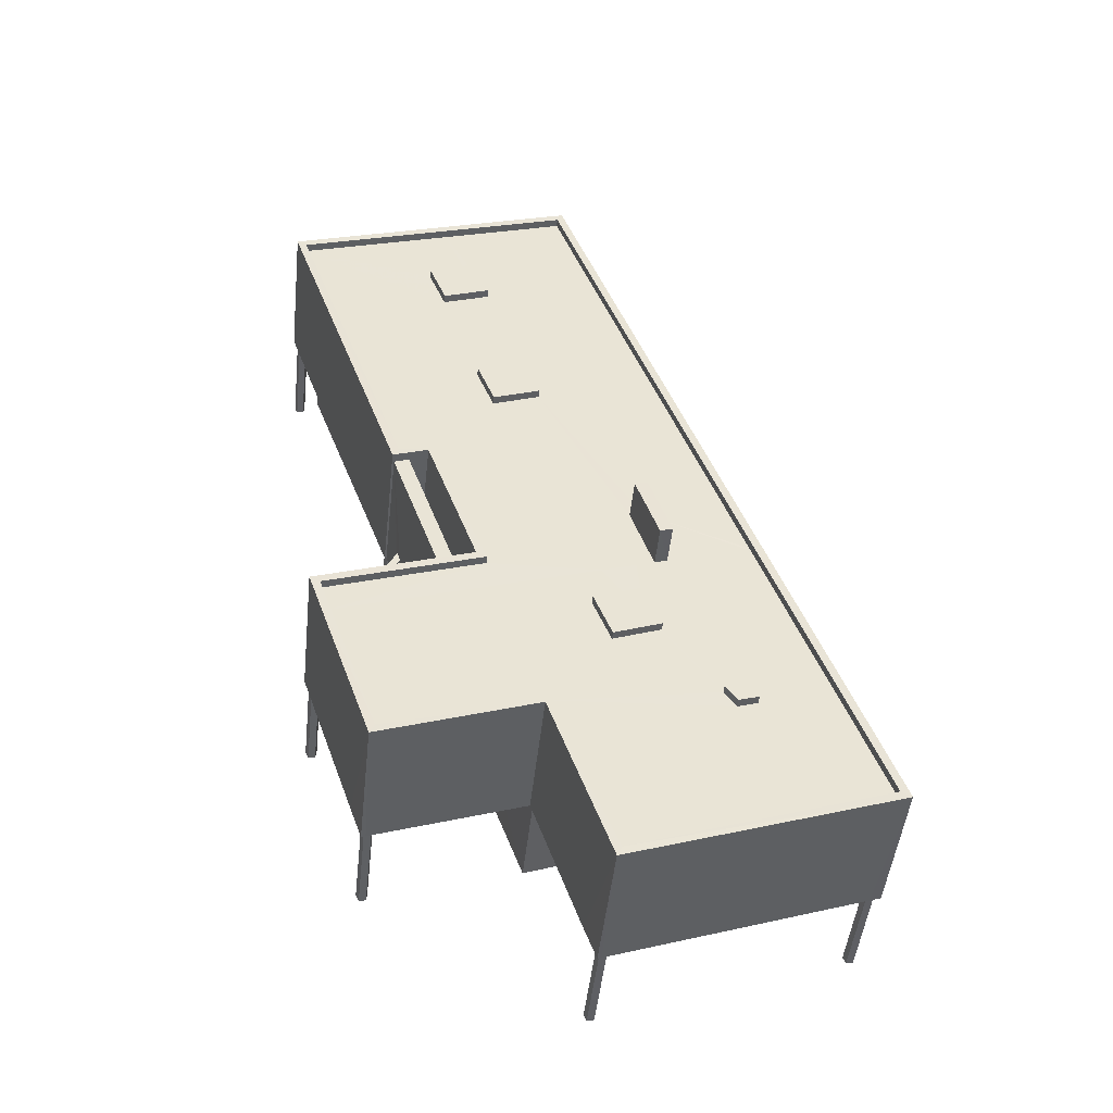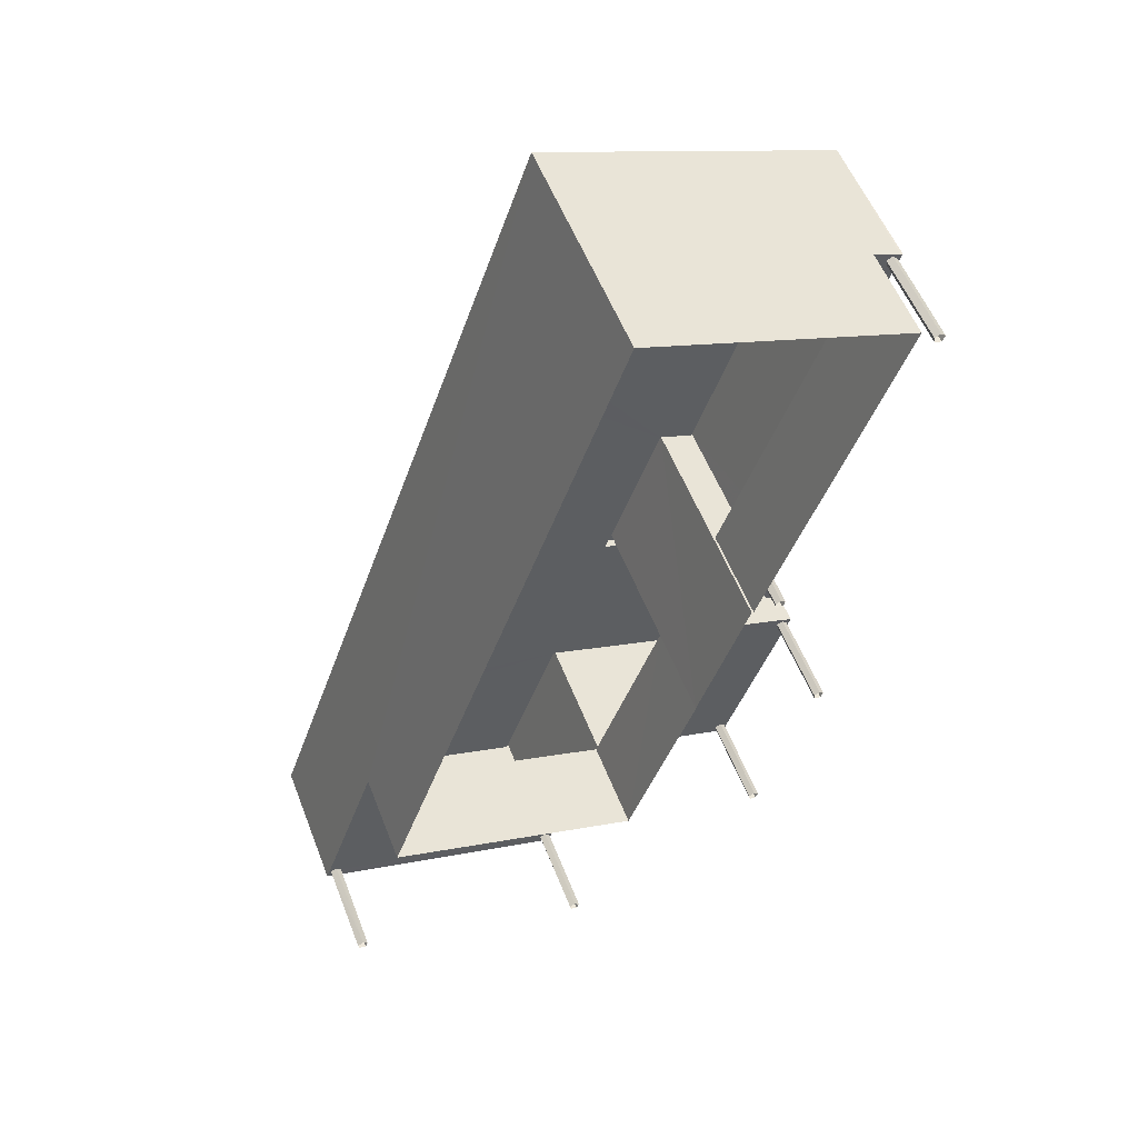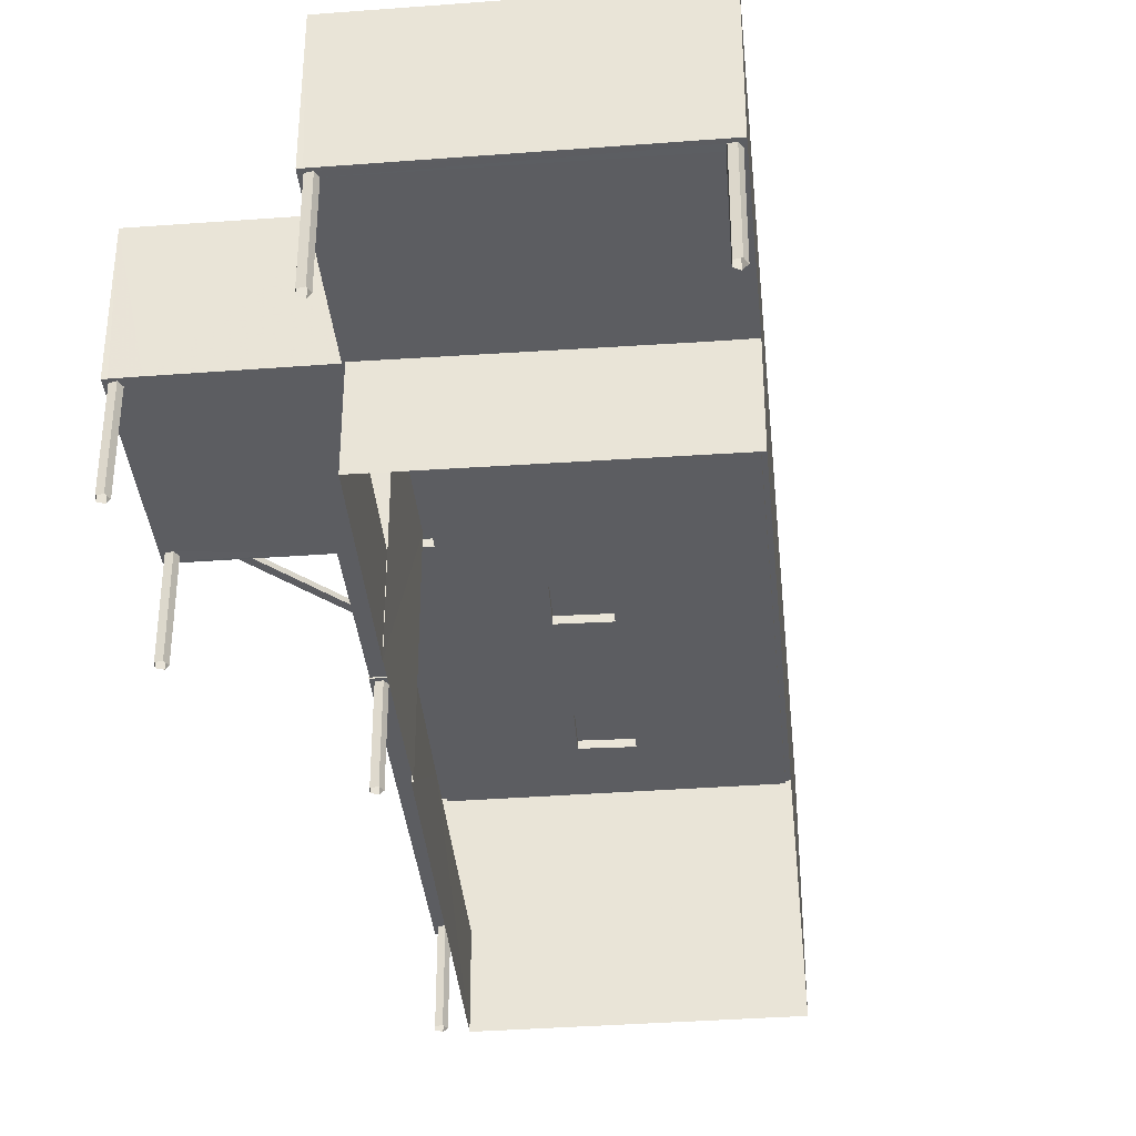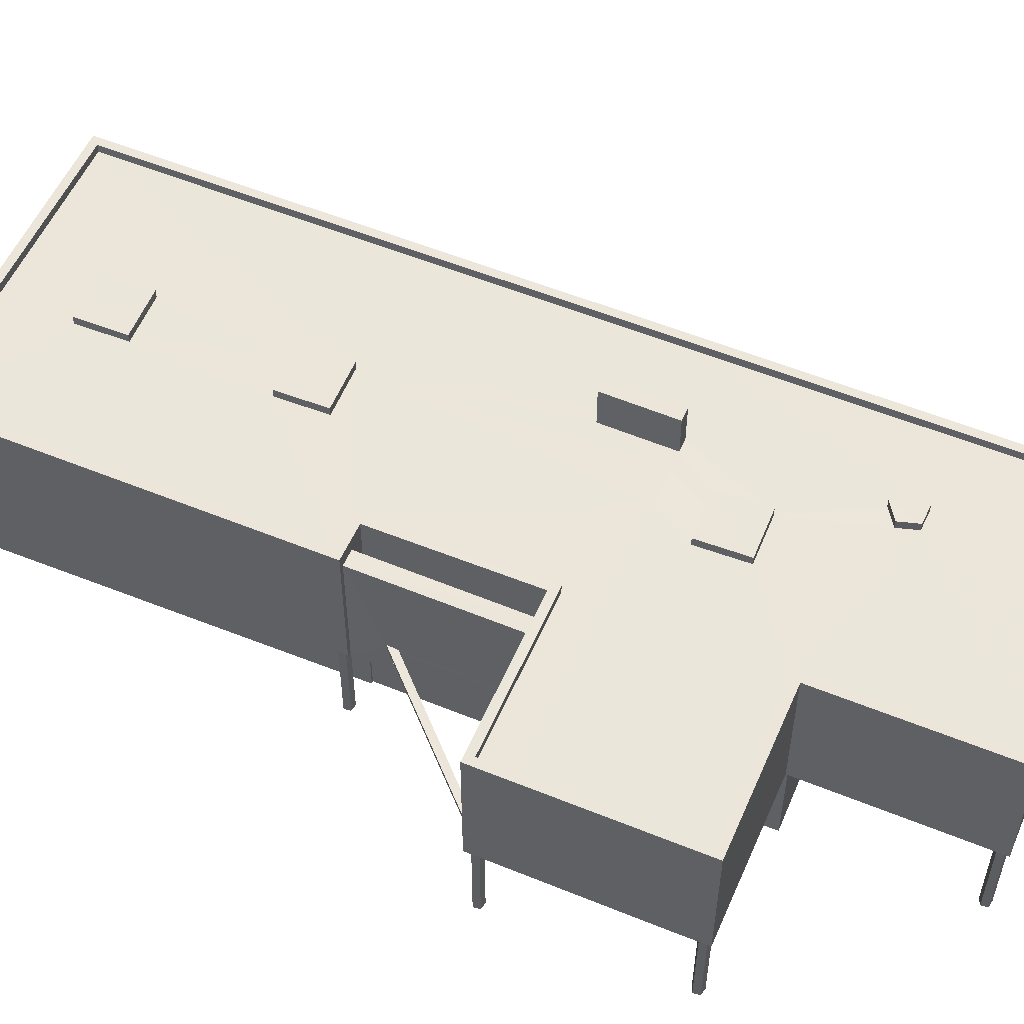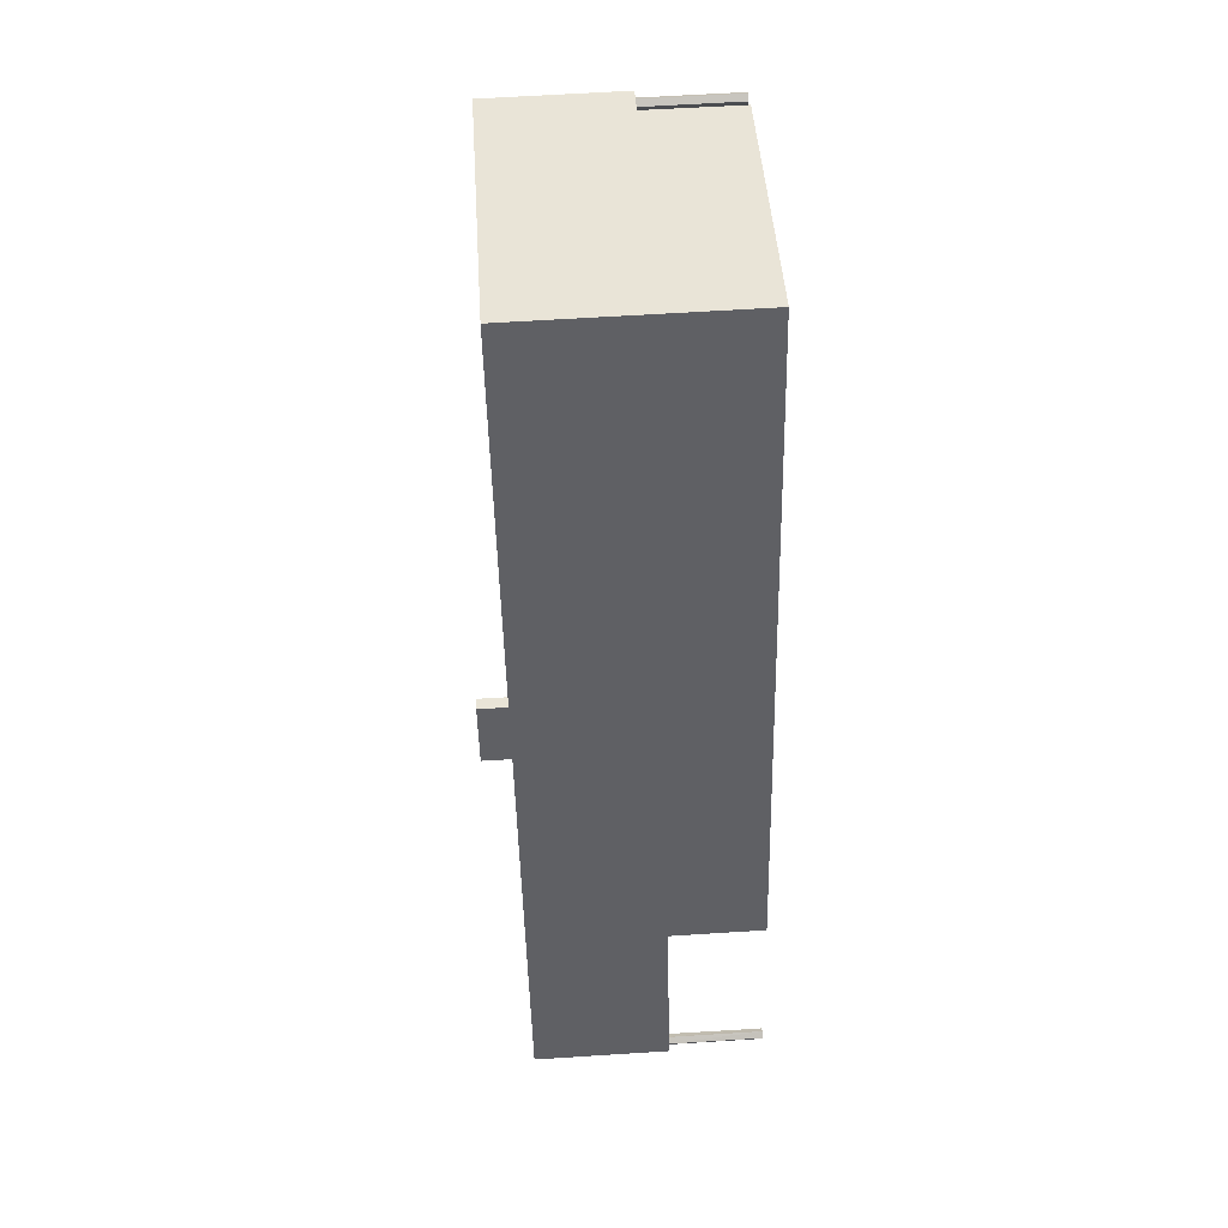
<metadata>
{"format":"obj","ext":"obj","renderer":"f3d","projection":"perspective","resolution":1024,"background":"white","views":[{"elev":-48.6,"azim":-6.2,"up":"+Y"},{"elev":55.3,"azim":158.9,"up":"+Y"},{"elev":-37.0,"azim":24.8,"up":"+Z"},{"elev":54.9,"azim":-47.4,"up":"+Z"},{"elev":63.0,"azim":86.3,"up":"+Y"}]}
</metadata>
<code>
v -8.814e+04 -1.006e+05 2.488
v -8.813e+04 -1.006e+05 2.49
v -8.814e+04 -1.006e+05 2.49
v -8.814e+04 -1.006e+05 2.488
v -8.814e+04 -1.006e+05 2.487
v -8.814e+04 -1.005e+05 2.485
v -8.814e+04 -1.006e+05 2.485
v -8.814e+04 -1.006e+05 2.487
v -8.815e+04 -1.006e+05 2.485
v -8.815e+04 -1.006e+05 2.485
v -8.814e+04 -1.006e+05 2.485
v -8.814e+04 -1.006e+05 2.485
v -8.815e+04 -1.006e+05 2.485
v -8.814e+04 -1.006e+05 2.487
v -8.814e+04 -1.006e+05 2.487
v -8.814e+04 -1.006e+05 2.487
v -8.814e+04 -1.006e+05 2.487
v -8.814e+04 -1.006e+05 2.487
v -8.814e+04 -1.006e+05 2.488
v -8.814e+04 -1.006e+05 2.488
v -8.814e+04 -1.006e+05 2.488
v -8.814e+04 -1.006e+05 2.488
v -8.814e+04 -1.006e+05 2.488
v -8.814e+04 -1.006e+05 2.49
v -8.814e+04 -1.006e+05 2.49
v -8.814e+04 -1.006e+05 2.49
v -8.814e+04 -1.006e+05 2.49
v -8.814e+04 -1.006e+05 2.49
v -8.814e+04 -1.006e+05 2.491
v -8.813e+04 -1.006e+05 2.491
v -8.813e+04 -1.006e+05 2.491
v -8.813e+04 -1.006e+05 2.491
v -8.813e+04 -1.006e+05 2.491
v -8.813e+04 -1.006e+05 2.491
v -8.813e+04 -1.006e+05 2.491
v -8.813e+04 -1.006e+05 2.491
v -8.813e+04 -1.006e+05 2.491
v -8.813e+04 -1.006e+05 2.491
v -8.814e+04 -1.006e+05 6.338
v -8.814e+04 -1.006e+05 6.337
v -8.814e+04 -1.006e+05 6.338
v -8.814e+04 -1.006e+05 6.337
v -8.815e+04 -1.006e+05 5.389
v -8.815e+04 -1.006e+05 5.389
v -8.815e+04 -1.006e+05 5.389
v -8.815e+04 -1.006e+05 5.389
v -8.814e+04 -1.006e+05 5.391
v -8.814e+04 -1.006e+05 5.391
v -8.814e+04 -1.006e+05 5.391
v -8.814e+04 -1.006e+05 5.391
v -8.814e+04 -1.006e+05 5.391
v -8.814e+04 -1.006e+05 5.391
v -8.814e+04 -1.006e+05 5.391
v -8.814e+04 -1.006e+05 5.391
v -8.814e+04 -1.006e+05 5.391
v -8.814e+04 -1.006e+05 5.389
v -8.814e+04 -1.006e+05 5.389
v -8.815e+04 -1.006e+05 5.389
v -8.814e+04 -1.006e+05 5.389
v -8.814e+04 -1.006e+05 5.393
v -8.814e+04 -1.006e+05 5.393
v -8.814e+04 -1.006e+05 5.393
v -8.814e+04 -1.006e+05 5.393
v -8.814e+04 -1.006e+05 5.394
v -8.814e+04 -1.006e+05 5.394
v -8.814e+04 -1.006e+05 5.394
v -8.814e+04 -1.006e+05 5.394
v -8.814e+04 -1.006e+05 5.394
v -8.814e+04 -1.006e+05 5.394
v -8.814e+04 -1.006e+05 5.394
v -8.814e+04 -1.006e+05 5.394
v -8.814e+04 -1.006e+05 5.391
v -8.813e+04 -1.006e+05 5.395
v -8.814e+04 -1.006e+05 5.395
v -8.813e+04 -1.006e+05 5.395
v -8.814e+04 -1.006e+05 5.395
v -8.814e+04 -1.006e+05 5.395
v -8.814e+04 -1.006e+05 5.393
v -8.814e+04 -1.006e+05 5.391
v -8.814e+04 -1.006e+05 5.391
v -8.814e+04 -1.006e+05 5.393
v -8.813e+04 -1.006e+05 5.394
v -8.814e+04 -1.006e+05 5.394
v -8.814e+04 -1.006e+05 5.394
v -8.814e+04 -1.006e+05 5.393
v -8.813e+04 -1.006e+05 5.395
v -8.813e+04 -1.006e+05 5.395
v -8.813e+04 -1.006e+05 5.395
v -8.813e+04 -1.006e+05 5.395
v -8.814e+04 -1.006e+05 5.393
v -8.813e+04 -1.006e+05 5.395
v -8.814e+04 -1.006e+05 5.393
v -8.814e+04 -1.006e+05 5.393
v -8.813e+04 -1.006e+05 5.395
v -8.814e+04 -1.006e+05 5.394
v -8.813e+04 -1.006e+05 5.395
v -8.813e+04 -1.006e+05 5.394
v -8.813e+04 -1.006e+05 5.395
v -8.813e+04 -1.006e+05 5.395
v -8.813e+04 -1.006e+05 5.395
v -8.814e+04 -1.006e+05 6.487
v -8.814e+04 -1.006e+05 6.487
v -8.814e+04 -1.006e+05 6.488
v -8.814e+04 -1.006e+05 6.488
v -8.814e+04 -1.006e+05 9.323
v -8.814e+04 -1.006e+05 9.322
v -8.814e+04 -1.006e+05 9.321
v -8.814e+04 -1.006e+05 9.323
v -8.814e+04 -1.006e+05 9.555
v -8.813e+04 -1.006e+05 9.555
v -8.814e+04 -1.006e+05 9.554
v -8.814e+04 -1.005e+05 9.549
v -8.814e+04 -1.005e+05 9.549
v -8.815e+04 -1.006e+05 9.549
v -8.813e+04 -1.006e+05 9.555
v -8.815e+04 -1.006e+05 9.549
v -8.814e+04 -1.006e+05 9.554
v -8.813e+04 -1.006e+05 9.555
v -8.814e+04 -1.006e+05 9.299
v -8.814e+04 -1.006e+05 9.299
v -8.814e+04 -1.006e+05 9.299
v -8.814e+04 -1.005e+05 9.299
v -8.814e+04 -1.006e+05 9.3
v -8.814e+04 -1.006e+05 9.301
v -8.814e+04 -1.006e+05 9.3
v -8.813e+04 -1.006e+05 9.303
v -8.814e+04 -1.006e+05 9.301
v -8.813e+04 -1.006e+05 9.303
v -8.813e+04 -1.006e+05 9.302
v -8.813e+04 -1.006e+05 9.303
v -8.813e+04 -1.006e+05 9.302
v -8.813e+04 -1.006e+05 9.303
v -8.813e+04 -1.006e+05 9.303
v -8.814e+04 -1.006e+05 9.303
v -8.814e+04 -1.006e+05 9.303
v -8.814e+04 -1.006e+05 9.303
v -8.814e+04 -1.006e+05 9.303
v -8.814e+04 -1.006e+05 9.299
v -8.815e+04 -1.006e+05 9.299
v -8.814e+04 -1.006e+05 9.301
v -8.814e+04 -1.006e+05 9.301
v -8.814e+04 -1.006e+05 9.3
v -8.814e+04 -1.006e+05 9.301
v -8.814e+04 -1.006e+05 9.301
v -8.813e+04 -1.006e+05 9.303
v -8.813e+04 -1.006e+05 9.304
v -8.813e+04 -1.006e+05 9.304
v -8.813e+04 -1.006e+05 9.304
v -8.813e+04 -1.006e+05 9.303
v -8.813e+04 -1.006e+05 9.304
v -8.813e+04 -1.006e+05 9.304
v -8.814e+04 -1.006e+05 9.304
v -8.814e+04 -1.006e+05 9.304
v -8.814e+04 -1.006e+05 9.303
v -8.813e+04 -1.006e+05 9.304
v -8.813e+04 -1.006e+05 9.305
v -8.813e+04 -1.006e+05 9.305
v -8.813e+04 -1.006e+05 9.304
v -8.813e+04 -1.006e+05 9.304
v -8.814e+04 -1.006e+05 9.554
v -8.814e+04 -1.006e+05 9.554
v -8.814e+04 -1.006e+05 9.553
v -8.814e+04 -1.006e+05 9.551
v -8.814e+04 -1.006e+05 9.551
v -8.814e+04 -1.006e+05 9.553
v -8.814e+04 -1.006e+05 9.553
v -8.814e+04 -1.006e+05 9.551
v -8.814e+04 -1.006e+05 9.553
v -8.814e+04 -1.006e+05 9.551
v -8.813e+04 -1.006e+05 10.53
v -8.813e+04 -1.006e+05 10.53
v -8.813e+04 -1.006e+05 10.53
v -8.813e+04 -1.006e+05 10.53
v -8.814e+04 -1.006e+05 9.551
v -8.814e+04 -1.006e+05 9.551
v -8.814e+04 -1.006e+05 9.551
v -8.814e+04 -1.006e+05 9.551
v -8.814e+04 -1.006e+05 9.549
v -8.814e+04 -1.006e+05 9.55
v -8.814e+04 -1.006e+05 9.55
v -8.814e+04 -1.006e+05 9.549
v -8.813e+04 -1.006e+05 9.554
v -8.813e+04 -1.006e+05 9.554
v -8.813e+04 -1.006e+05 9.554
v -8.813e+04 -1.006e+05 9.554
v -8.813e+04 -1.006e+05 9.554
v -8.813e+04 -1.006e+05 9.553
v -8.813e+04 -1.006e+05 9.554
v -8.813e+04 -1.006e+05 9.554
v -8.814e+04 -1.006e+05 9.553
v -8.814e+04 -1.006e+05 6.338
v -8.814e+04 -1.006e+05 6.488
v -8.814e+04 -1.006e+05 6.338
v -8.814e+04 -1.006e+05 6.488
f 1 2 3
f 3 4 1
f 5 6 2
f 7 6 5
f 8 7 5
f 1 5 2
f 9 10 11
f 9 11 12
f 10 13 11
f 14 15 16
f 15 17 16
f 17 18 16
f 19 20 21
f 21 22 23
f 21 20 22
f 24 25 26
f 25 27 26
f 27 28 26
f 29 30 31
f 31 30 32
f 30 33 32
f 34 35 36
f 34 36 37
f 35 38 36
f 39 40 41
f 39 42 40
f 43 44 45
f 44 46 47
f 48 47 49
f 47 46 49
f 43 46 44
f 50 47 51
f 52 53 54
f 53 48 54
f 51 48 55
f 55 48 53
f 51 47 48
f 46 56 49
f 56 57 49
f 58 45 57
f 43 45 58
f 59 58 57
f 56 59 57
f 60 61 62
f 62 63 64
f 65 64 66
f 67 68 69
f 61 63 62
f 64 63 68
f 70 67 69
f 71 66 64
f 67 71 68
f 71 64 68
f 54 72 52
f 72 47 50
f 52 72 50
f 73 74 75
f 74 76 77
f 75 74 77
f 78 79 80
f 78 81 79
f 82 76 83
f 83 84 85
f 86 87 73
f 82 88 89
f 60 81 90
f 91 87 89
f 89 88 91
f 85 84 78
f 81 78 84
f 61 60 90
f 92 68 63
f 73 75 86
f 81 92 93
f 94 77 76
f 93 90 81
f 84 68 81
f 76 84 83
f 89 94 76
f 89 87 86
f 82 89 76
f 81 68 92
f 70 69 95
f 95 64 65
f 70 95 65
f 88 82 96
f 82 97 96
f 91 98 87
f 99 97 100
f 96 97 99
f 87 98 100
f 98 99 100
f 101 102 103
f 104 101 103
f 105 106 107
f 108 105 107
f 109 110 111
f 112 113 114
f 109 115 110
f 116 112 114
f 115 113 112
f 110 117 111
f 118 115 112
f 110 115 118
f 119 120 121
f 120 119 122
f 123 124 125
f 126 122 127
f 122 124 127
f 125 122 119
f 128 126 129
f 127 130 131
f 132 128 129
f 131 130 133
f 129 127 131
f 125 124 122
f 129 126 127
f 134 130 127
f 134 135 136
f 136 135 137
f 120 138 121
f 139 138 120
f 140 141 139
f 123 142 124
f 143 127 144
f 140 143 141
f 135 134 143
f 138 139 142
f 142 141 124
f 143 144 141
f 127 143 134
f 139 141 142
f 130 134 145
f 146 147 148
f 149 130 145
f 132 149 148
f 149 133 130
f 128 150 151
f 147 150 148
f 149 132 133
f 148 128 132
f 148 150 128
f 152 153 136
f 134 136 154
f 155 153 156
f 157 155 156
f 126 128 151
f 126 151 157
f 134 154 145
f 146 158 147
f 154 153 158
f 147 153 155
f 159 155 157
f 151 159 157
f 136 153 154
f 158 153 147
f 160 161 162
f 163 114 164
f 163 116 114
f 160 111 161
f 165 166 162
f 161 111 117
f 164 167 163
f 168 167 166
f 167 169 163
f 167 168 169
f 168 166 165
f 161 165 162
f 170 171 172
f 173 170 172
f 174 175 176
f 174 177 175
f 178 179 180
f 181 178 180
f 182 183 184
f 184 183 185
f 183 186 185
f 187 188 189
f 187 190 188
f 102 39 103
f 102 42 39
f 40 104 41
f 40 101 104
f 101 191 192
f 101 40 191
f 192 108 101
f 191 40 81
f 40 79 81
f 101 108 107
f 79 102 107
f 101 107 102
f 40 42 79
f 102 79 42
f 80 79 107
f 106 80 107
f 106 78 80
f 106 105 78
f 62 193 60
f 1 4 85
f 81 60 41
f 1 85 166
f 162 103 194
f 108 162 166
f 81 41 191
f 85 78 105
f 60 193 39
f 192 191 104
f 41 60 39
f 104 103 162
f 191 41 104
f 192 104 108
f 105 108 166
f 85 105 166
f 104 162 108
f 1 167 5
f 1 166 167
f 167 48 5
f 5 48 8
f 167 164 54
f 164 72 54
f 48 167 54
f 162 194 64
f 160 162 64
f 95 160 64
f 194 193 64
f 193 62 64
f 44 114 45
f 7 57 6
f 45 114 57
f 6 57 113
f 57 114 113
f 115 97 113
f 113 97 6
f 115 100 97
f 6 97 2
f 87 115 109
f 100 115 87
f 109 74 73
f 87 109 73
f 74 109 76
f 76 111 84
f 76 109 111
f 84 111 68
f 69 68 160
f 69 160 95
f 68 111 160
f 103 193 194
f 103 39 193
f 164 114 47
f 164 47 72
f 114 44 47
f 122 126 112
f 126 157 118
f 126 118 112
f 156 110 118
f 157 156 118
f 153 117 110
f 156 153 110
f 153 161 117
f 153 152 161
f 152 136 161
f 136 137 165
f 161 136 165
f 135 165 137
f 135 168 165
f 169 168 135
f 143 169 135
f 140 169 143
f 140 163 169
f 140 116 163
f 140 139 116
f 139 120 116
f 120 122 112
f 116 120 112
f 133 172 171
f 131 133 171
f 129 131 171
f 170 129 171
f 132 129 170
f 173 132 170
f 172 132 173
f 172 133 132
f 127 176 175
f 144 127 175
f 144 175 177
f 141 144 177
f 124 177 174
f 124 141 177
f 124 174 176
f 127 124 176
f 180 179 123
f 180 123 125
f 179 142 123
f 138 179 178
f 138 142 179
f 178 181 121
f 178 121 138
f 181 119 121
f 125 181 180
f 125 119 181
f 151 182 184
f 159 151 184
f 159 184 185
f 155 159 185
f 147 185 186
f 147 155 185
f 150 186 183
f 150 147 186
f 151 183 182
f 151 150 183
f 188 146 189
f 189 146 148
f 158 146 188
f 154 188 190
f 154 158 188
f 190 187 145
f 190 145 154
f 187 149 145
f 149 187 189
f 148 149 189
f 49 7 8
f 8 48 49
f 57 7 49
f 85 4 3
f 83 85 3
f 2 82 3
f 3 82 83
f 97 82 2
f 58 13 10
f 43 58 10
f 59 11 13
f 58 59 13
f 56 12 11
f 59 56 11
f 56 9 12
f 56 46 9
f 46 10 9
f 46 43 10
f 51 17 15
f 50 51 15
f 51 18 17
f 51 55 18
f 55 16 18
f 55 53 16
f 53 14 16
f 53 52 14
f 50 15 14
f 52 50 14
f 90 20 19
f 61 90 19
f 90 22 20
f 90 93 22
f 93 23 22
f 93 92 23
f 63 21 23
f 92 63 23
f 63 19 21
f 63 61 19
f 66 27 25
f 65 66 25
f 66 28 27
f 66 71 28
f 67 26 28
f 71 67 28
f 67 24 26
f 67 70 24
f 65 25 24
f 70 65 24
f 77 30 29
f 77 94 30
f 94 33 30
f 94 89 33
f 86 32 33
f 89 86 33
f 86 31 32
f 86 75 31
f 75 29 31
f 75 77 29
f 96 38 35
f 88 96 35
f 99 36 38
f 96 99 38
f 99 37 36
f 99 98 37
f 91 34 37
f 98 91 37
f 91 35 34
f 91 88 35

</code>
